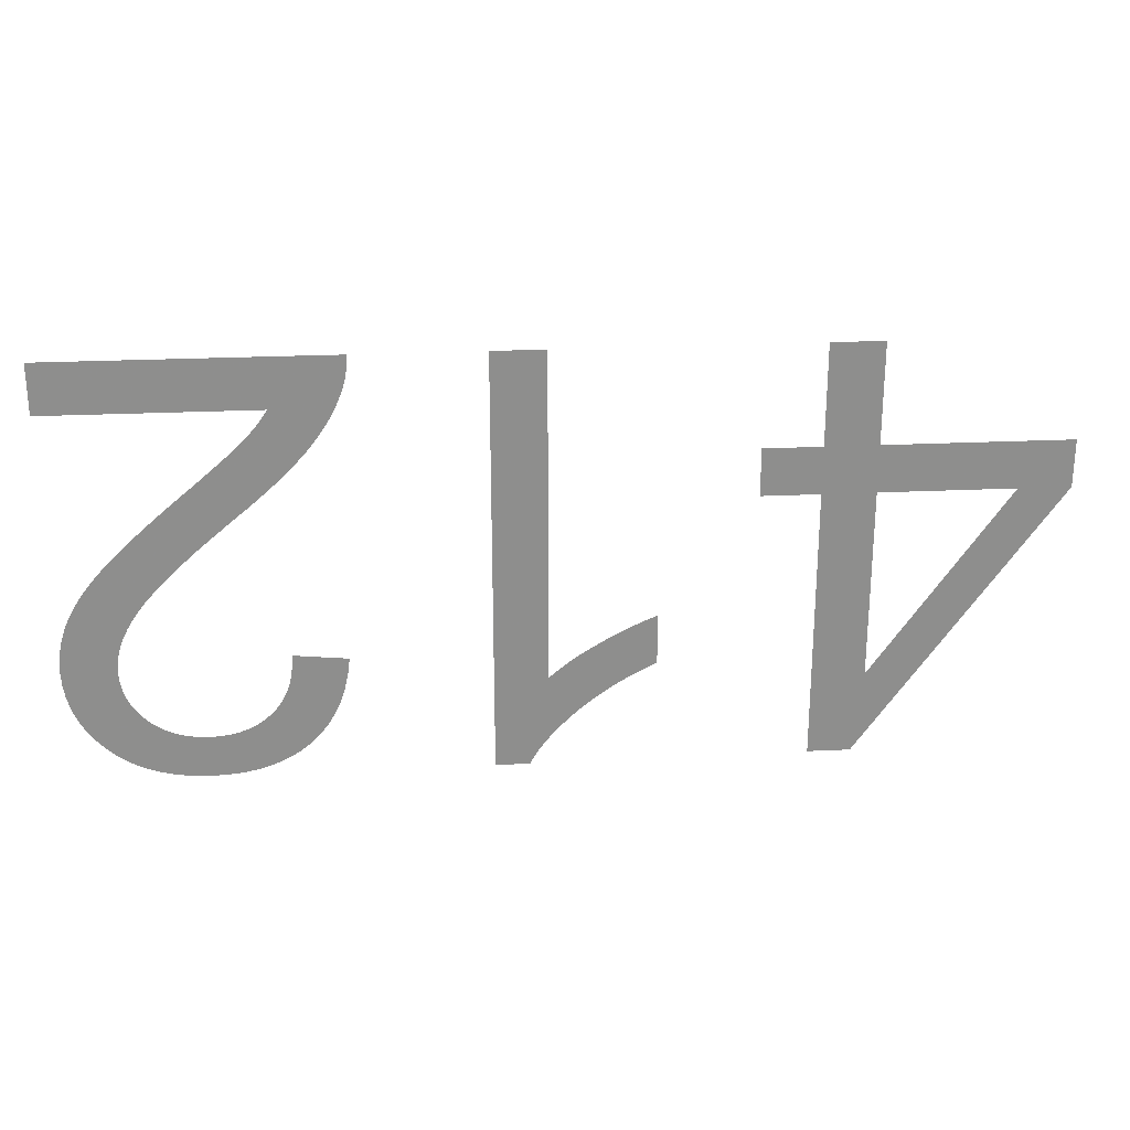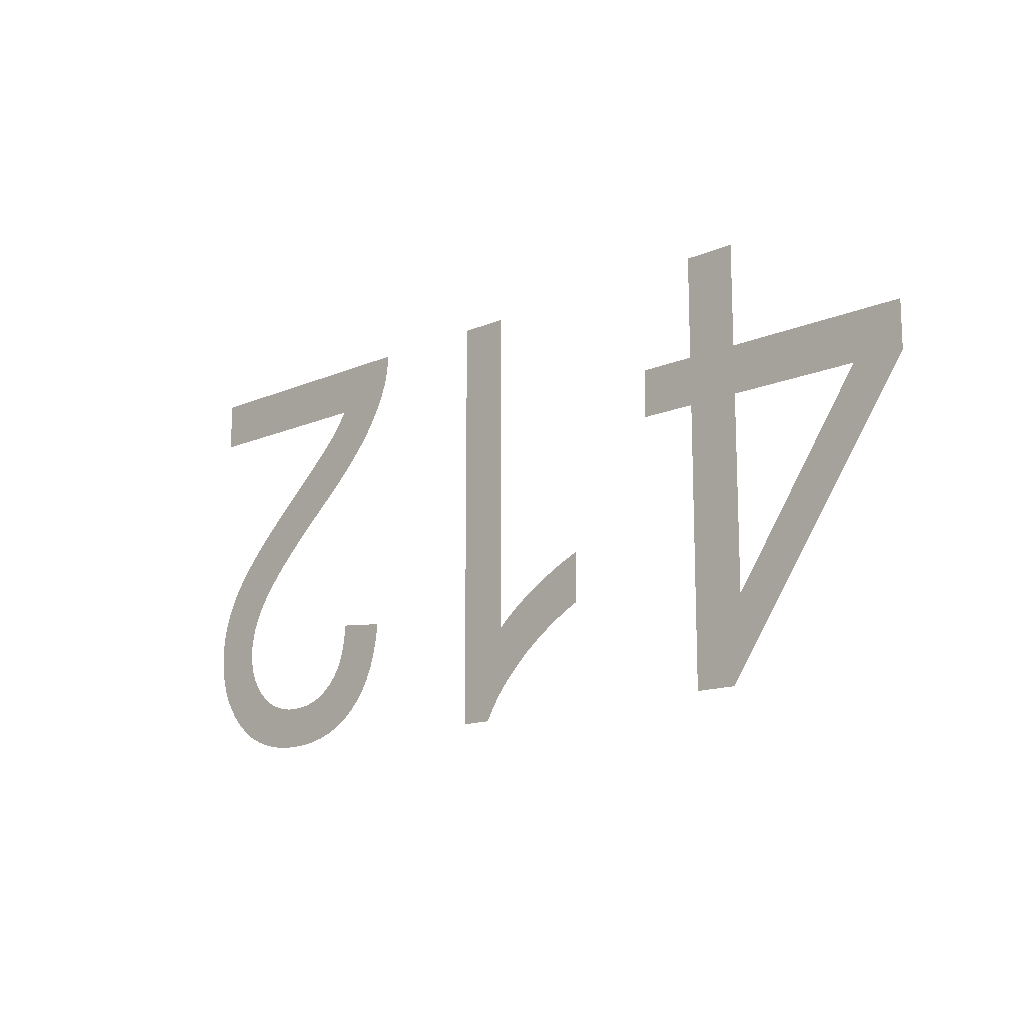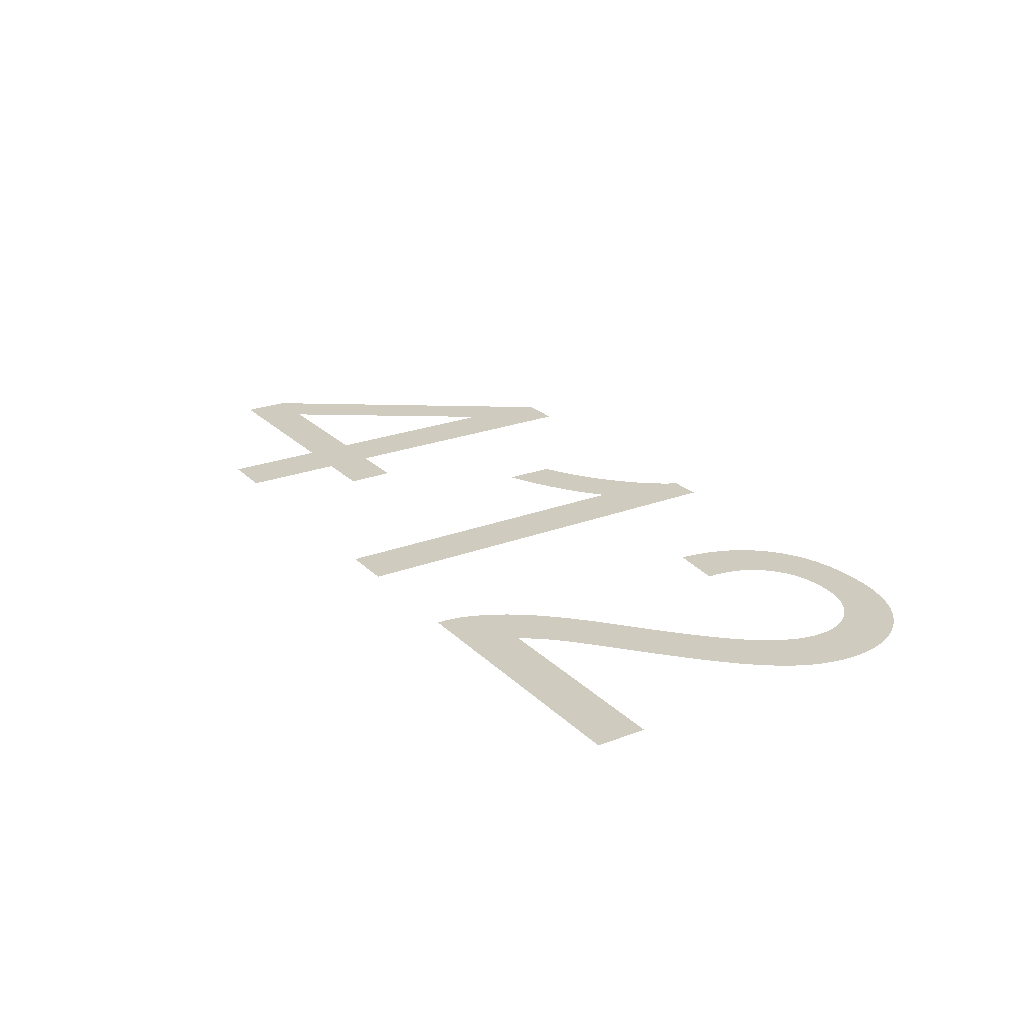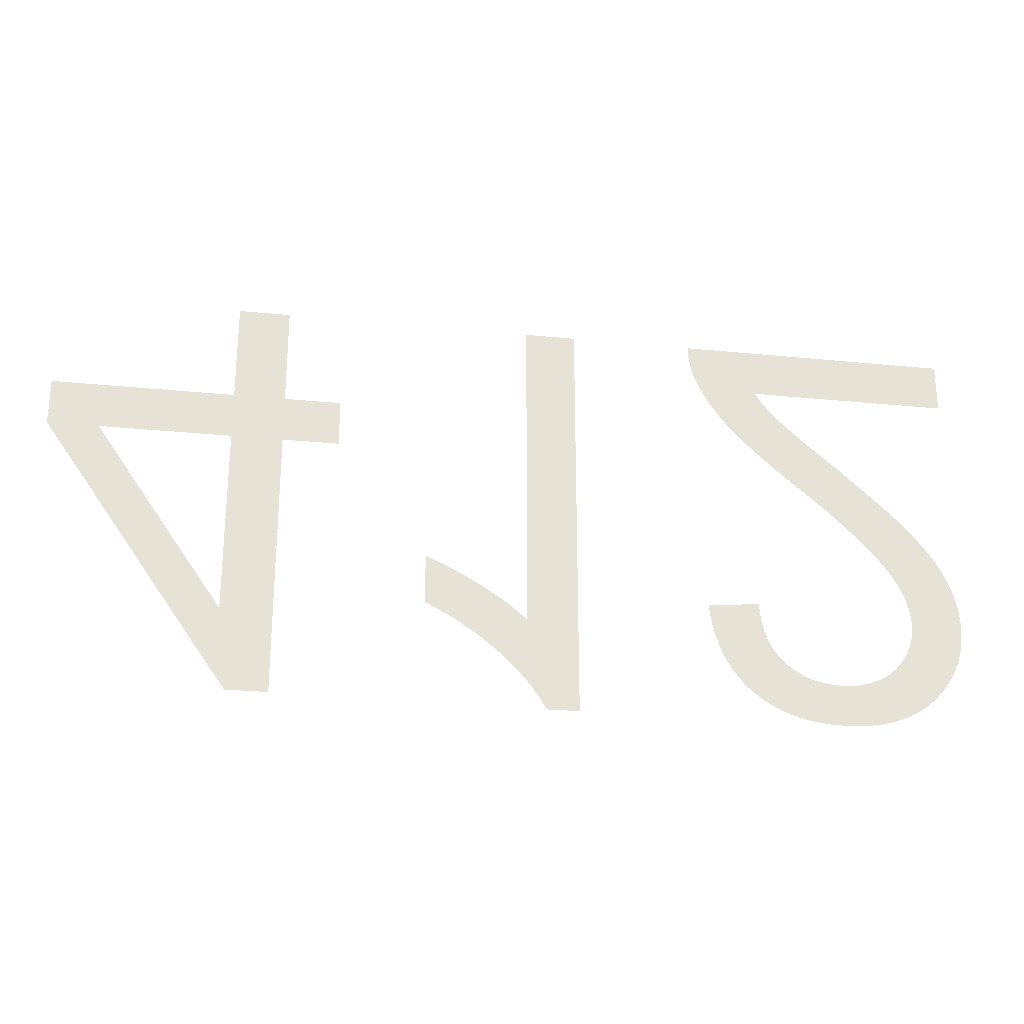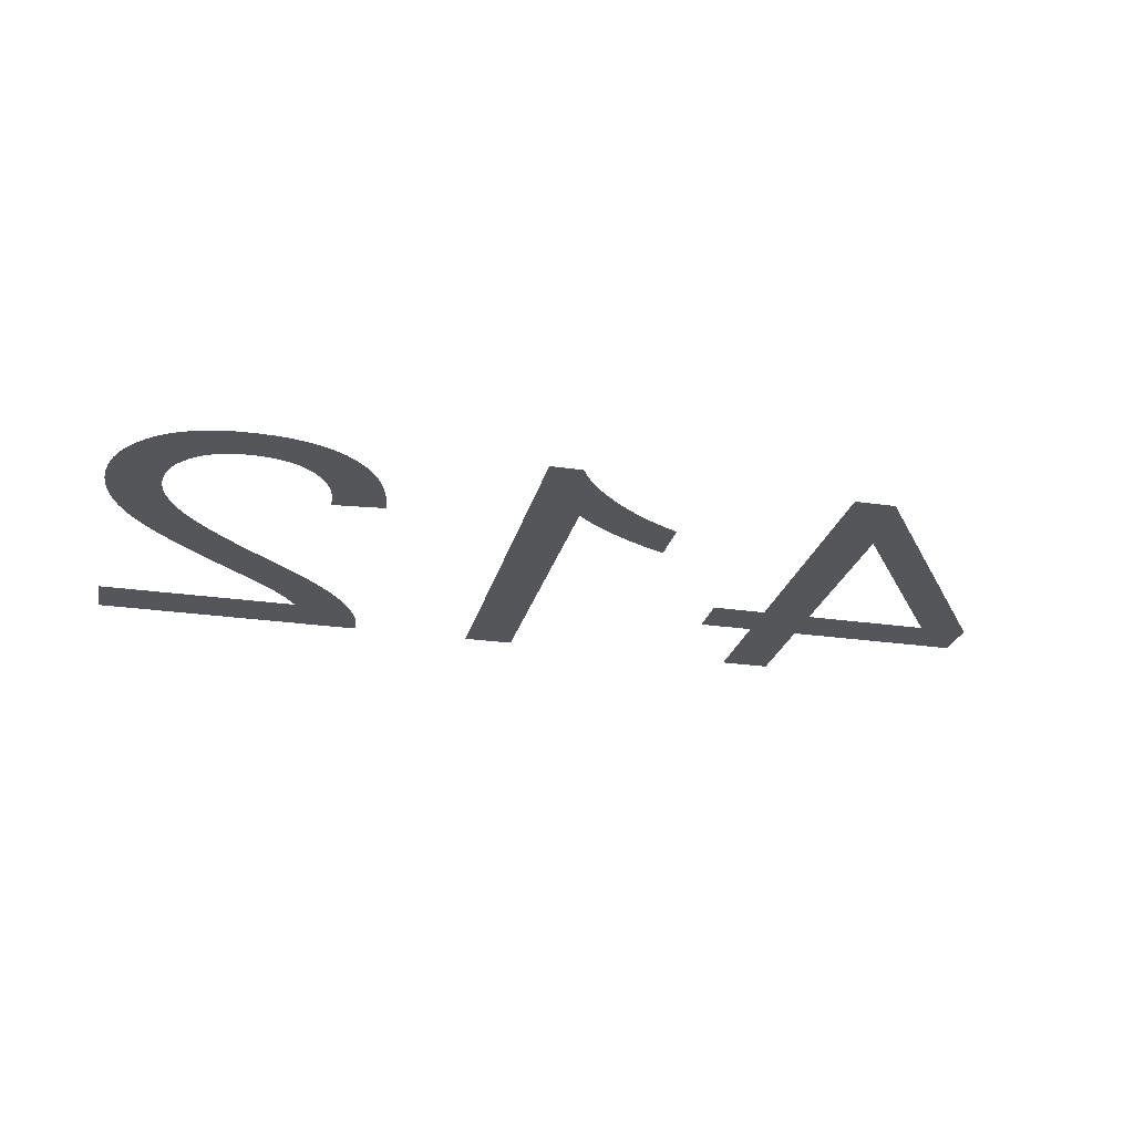
<metadata>
{"format":"obj","ext":"obj","renderer":"f3d","projection":"perspective","resolution":1024,"background":"white","views":[{"elev":25.4,"azim":175.7,"up":"+Z"},{"elev":-13.9,"azim":-135.9,"up":"+Z"},{"elev":23.7,"azim":57.4,"up":"+Y"},{"elev":-25.6,"azim":-9.2,"up":"+Z"},{"elev":-25.2,"azim":166.6,"up":"+Y"}]}
</metadata>
<code>
v -0.01803 0 0
v -0.01803 0 -0.00765
v -0.01368 0 -0.00765
v -0.01368 0 -0.01125
v -0.01803 0 -0.01125
v -0.01803 0 -0.03205
v -0.02123 0 -0.03205
v -0.03593 0 -0.01125
v -0.03593 0 -0.00765
v -0.02198 0 -0.00765
v -0.02198 0 0
v -0.03205 0 -0.01125
v -0.02198 0 -0.02568
v -0.02198 0 -0.01125
v 0.005125 0 -0.0322
v 0.00258 0 -0.0322
v 0.002257 0 -0.0316
v 0.001876 0 -0.031
v 0.001436 0 -0.03039
v 0.000937 0 -0.02978
v 0.0003793 0 -0.02916
v -0.0002372 0 -0.02854
v -0.0009125 0 -0.02791
v -0.001634 0 -0.02729
v -0.00239 0 -0.0267
v -0.003179 0 -0.02614
v -0.004002 0 -0.0256
v -0.004859 0 -0.02509
v -0.00575 0 -0.02461
v -0.006675 0 -0.02415
v -0.006675 0 -0.02034
v -0.006142 0 -0.02055
v -0.00559 0 -0.02079
v -0.005019 0 -0.02105
v -0.004428 0 -0.02134
v -0.003819 0 -0.02166
v -0.00319 0 -0.022
v -0.002543 0 -0.02238
v -0.001903 0 -0.02277
v -0.0013 0 -0.02315
v -0.000733 0 -0.02354
v -0.000202 0 -0.02393
v 0.0002931 0 -0.02432
v 0.0007521 0 -0.0247
v 0.001175 0 -0.02509
v 0.001175 0 0
v 0.005125 0 0
v 0.02017 0 -0.0038
v 0.02036 0 -0.004106
v 0.02057 0 -0.004412
v 0.0208 0 -0.004717
v 0.02103 0 -0.005021
v 0.02129 0 -0.005325
v 0.02155 0 -0.005629
v 0.02184 0 -0.005932
v 0.02218 0 -0.006274
v 0.02262 0 -0.006695
v 0.02317 0 -0.007193
v 0.02382 0 -0.007769
v 0.02458 0 -0.008424
v 0.02543 0 -0.009156
v 0.0264 0 -0.009967
v 0.02756 0 -0.01096
v 0.02862 0 -0.01189
v 0.02959 0 -0.01276
v 0.03046 0 -0.01357
v 0.03123 0 -0.01431
v 0.0319 0 -0.01499
v 0.03247 0 -0.01561
v 0.03297 0 -0.01619
v 0.03343 0 -0.01677
v 0.03385 0 -0.01733
v 0.03422 0 -0.01789
v 0.03455 0 -0.01844
v 0.03484 0 -0.01899
v 0.03509 0 -0.01952
v 0.0353 0 -0.02005
v 0.03547 0 -0.02059
v 0.03562 0 -0.02113
v 0.03573 0 -0.02167
v 0.03581 0 -0.02221
v 0.03586 0 -0.02275
v 0.03588 0 -0.0233
v 0.03582 0 -0.02436
v 0.03565 0 -0.02536
v 0.03538 0 -0.02632
v 0.03499 0 -0.02723
v 0.0345 0 -0.02808
v 0.03389 0 -0.02889
v 0.03318 0 -0.02964
v 0.03237 0 -0.03032
v 0.03148 0 -0.0309
v 0.03051 0 -0.03136
v 0.02947 0 -0.03173
v 0.02834 0 -0.03199
v 0.02714 0 -0.03215
v 0.02586 0 -0.0322
v 0.02459 0 -0.03215
v 0.02339 0 -0.03201
v 0.02227 0 -0.03177
v 0.02123 0 -0.03143
v 0.02026 0 -0.03099
v 0.01937 0 -0.03046
v 0.01856 0 -0.02983
v 0.01783 0 -0.02911
v 0.01719 0 -0.0283
v 0.01665 0 -0.02741
v 0.0162 0 -0.02643
v 0.01585 0 -0.02535
v 0.01559 0 -0.0242
v 0.01543 0 -0.02295
v 0.01948 0 -0.02255
v 0.01952 0 -0.02338
v 0.01963 0 -0.02416
v 0.0198 0 -0.02488
v 0.02005 0 -0.02556
v 0.02037 0 -0.02618
v 0.02075 0 -0.02674
v 0.02121 0 -0.02725
v 0.02172 0 -0.0277
v 0.02228 0 -0.02808
v 0.02288 0 -0.0284
v 0.02354 0 -0.02864
v 0.02423 0 -0.02881
v 0.02498 0 -0.02892
v 0.02577 0 -0.02895
v 0.02652 0 -0.02892
v 0.02723 0 -0.02882
v 0.0279 0 -0.02865
v 0.02852 0 -0.02842
v 0.0291 0 -0.02813
v 0.02965 0 -0.02777
v 0.03015 0 -0.02734
v 0.03059 0 -0.02687
v 0.03097 0 -0.02636
v 0.03128 0 -0.02583
v 0.03152 0 -0.02527
v 0.03169 0 -0.02467
v 0.03179 0 -0.02405
v 0.03183 0 -0.02339
v 0.03179 0 -0.02275
v 0.03167 0 -0.02209
v 0.03149 0 -0.02142
v 0.03122 0 -0.02074
v 0.03089 0 -0.02006
v 0.03047 0 -0.01936
v 0.02998 0 -0.01865
v 0.02939 0 -0.01789
v 0.02865 0 -0.01707
v 0.02778 0 -0.01617
v 0.02677 0 -0.0152
v 0.02562 0 -0.01415
v 0.02433 0 -0.01304
v 0.02291 0 -0.01184
v 0.02198 0 -0.01107
v 0.02111 0 -0.01033
v 0.02031 0 -0.009614
v 0.01957 0 -0.008922
v 0.0189 0 -0.008257
v 0.01829 0 -0.007619
v 0.01774 0 -0.007006
v 0.01725 0 -0.006405
v 0.0168 0 -0.005802
v 0.01639 0 -0.005195
v 0.01601 0 -0.004585
v 0.01568 0 -0.003973
v 0.01539 0 -0.003357
v 0.01514 0 -0.002739
v 0.015 0 -0.002361
v 0.01489 0 -0.001979
v 0.0148 0 -0.001592
v 0.01474 0 -0.001201
v 0.01469 0 -0.0008049
v 0.01467 0 -0.0004047
v 0.01468 0 0
v 0.03593 0 0
v 0.03593 0 -0.0038
f 5 6 7
f 10 11 1
f 2 3 4
f 2 4 5
f 2 5 13
f 1 2 13
f 1 13 14
f 10 1 14
f 9 10 14
f 9 14 12
f 8 9 12
f 7 8 12
f 7 12 13
f 5 7 13
f 46 47 15
f 30 31 32
f 30 32 33
f 30 33 34
f 29 30 34
f 29 34 35
f 29 35 36
f 28 29 36
f 28 36 37
f 28 37 38
f 27 28 38
f 27 38 39
f 26 27 39
f 26 39 40
f 26 40 41
f 25 26 41
f 25 41 42
f 24 25 42
f 24 42 43
f 24 43 44
f 23 24 44
f 23 44 45
f 22 23 45
f 21 22 45
f 20 21 45
f 19 20 45
f 18 19 45
f 17 18 45
f 16 17 45
f 15 16 45
f 46 15 45
f 176 177 48
f 111 112 113
f 110 111 113
f 110 113 114
f 109 110 114
f 109 114 115
f 108 109 115
f 108 115 116
f 107 108 116
f 106 107 116
f 106 116 117
f 105 106 117
f 105 117 118
f 104 105 118
f 104 118 119
f 103 104 119
f 103 119 120
f 102 103 120
f 102 120 121
f 101 102 121
f 101 121 122
f 100 101 122
f 100 122 123
f 99 100 123
f 99 123 124
f 98 99 124
f 98 124 125
f 97 98 125
f 97 125 126
f 96 97 126
f 96 126 127
f 96 127 128
f 95 96 128
f 95 128 129
f 94 95 129
f 94 129 130
f 93 94 130
f 93 130 131
f 92 93 131
f 92 131 132
f 91 92 132
f 91 132 133
f 90 91 133
f 90 133 134
f 89 90 134
f 89 134 135
f 88 89 135
f 88 135 136
f 87 88 136
f 87 136 137
f 86 87 137
f 86 137 138
f 85 86 138
f 84 85 138
f 84 138 139
f 83 84 139
f 83 139 140
f 82 83 140
f 82 140 141
f 81 82 141
f 80 81 141
f 80 141 142
f 79 80 142
f 78 79 142
f 78 142 143
f 77 78 143
f 76 77 143
f 76 143 144
f 75 76 144
f 74 75 144
f 74 144 145
f 73 74 145
f 73 145 146
f 72 73 146
f 71 72 146
f 71 146 147
f 70 71 147
f 69 70 147
f 69 147 148
f 68 69 148
f 68 148 149
f 67 68 149
f 67 149 150
f 66 67 150
f 65 66 150
f 65 150 151
f 64 65 151
f 64 151 152
f 63 64 152
f 63 152 153
f 62 63 153
f 62 153 154
f 61 62 154
f 60 61 154
f 60 154 155
f 59 60 155
f 59 155 156
f 58 59 156
f 58 156 157
f 57 58 157
f 57 157 158
f 56 57 158
f 56 158 159
f 55 56 159
f 54 55 159
f 54 159 160
f 53 54 160
f 52 53 160
f 52 160 161
f 51 52 161
f 50 51 161
f 49 50 161
f 49 161 162
f 48 49 162
f 48 162 163
f 48 163 164
f 48 164 165
f 48 165 166
f 48 166 167
f 48 167 168
f 48 168 169
f 48 169 170
f 48 170 171
f 48 171 172
f 48 172 173
f 48 173 174
f 48 174 175
f 176 48 175

</code>
